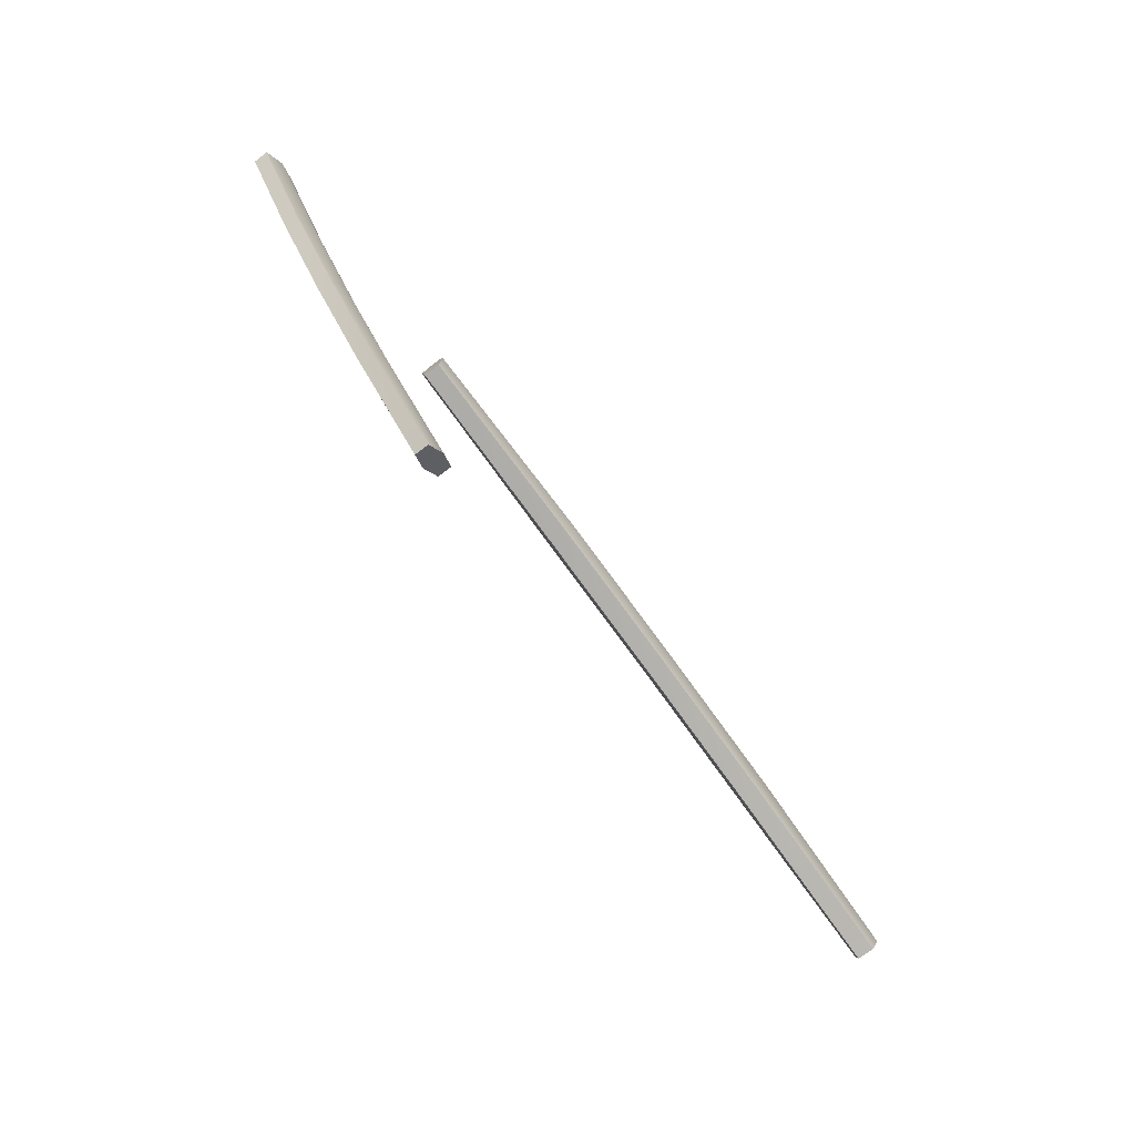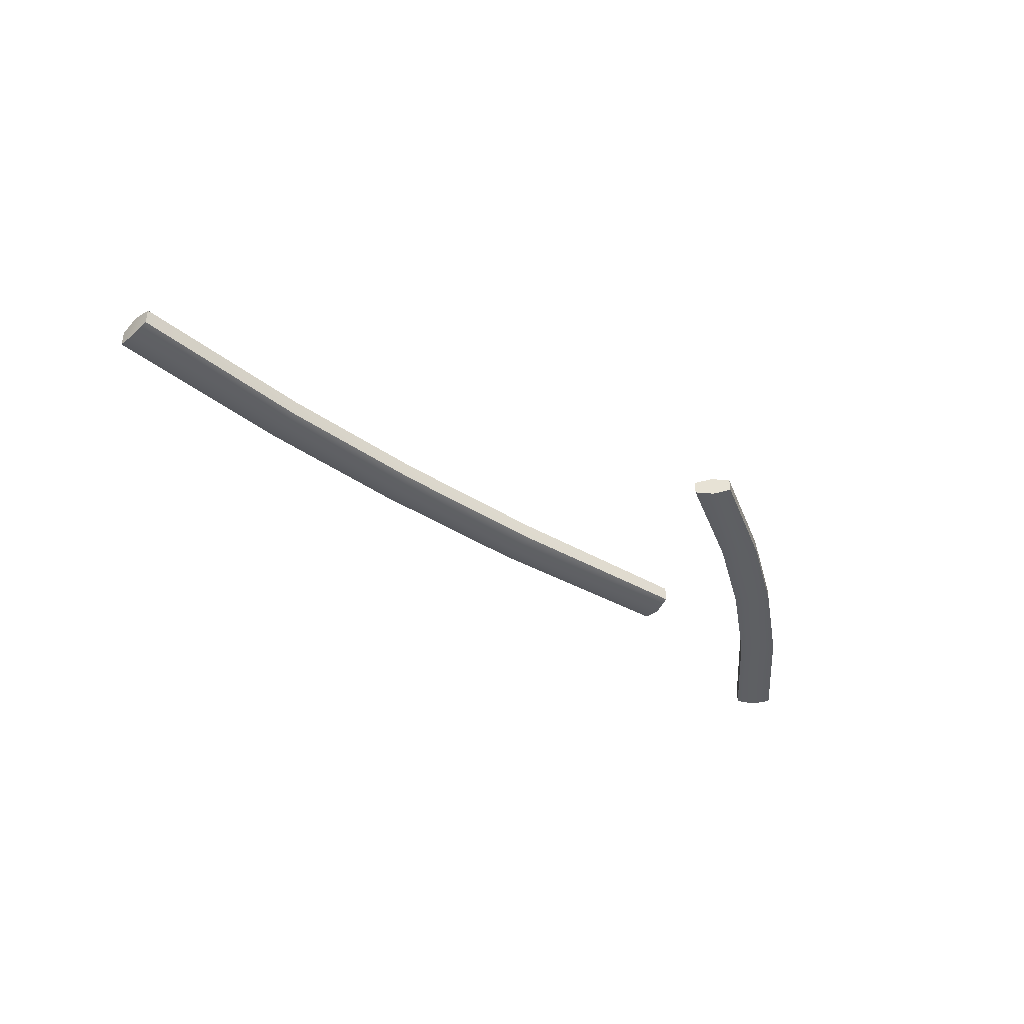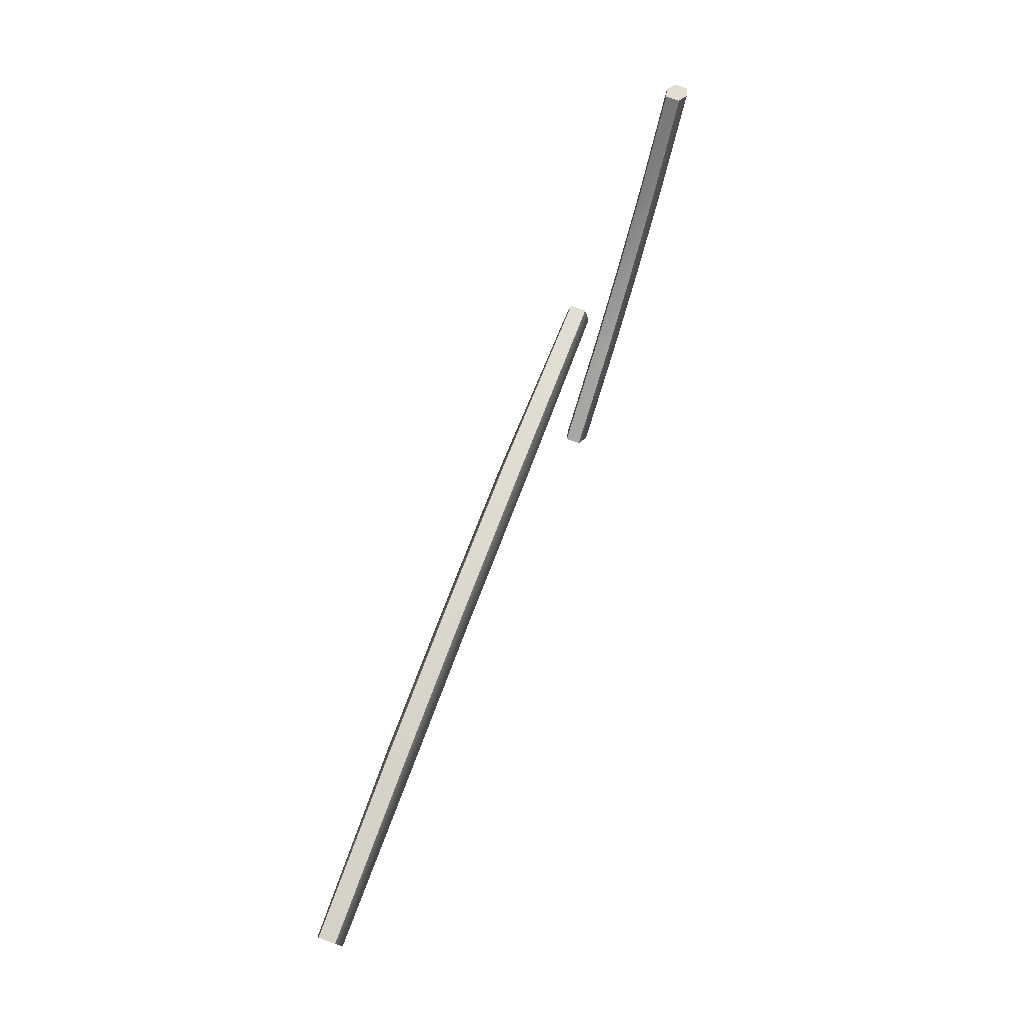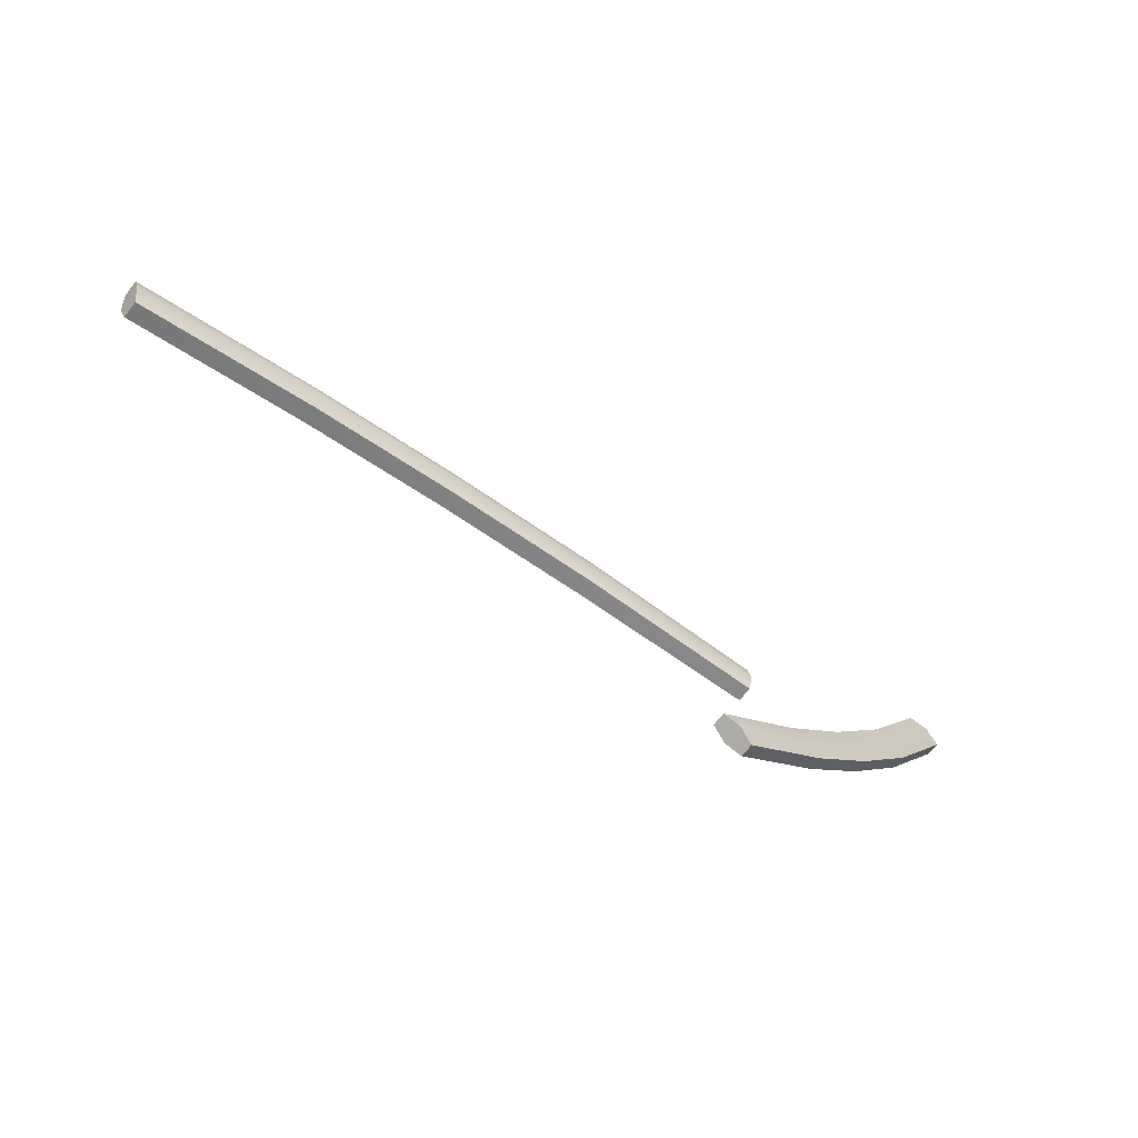
<metadata>
{"format":"obj","ext":"obj","renderer":"f3d","projection":"perspective","resolution":1024,"background":"white","views":[{"elev":-75.4,"azim":126.7,"up":"+Y"},{"elev":-42.4,"azim":-32.3,"up":"+Z"},{"elev":66.7,"azim":-69.2,"up":"+Y"},{"elev":-63.9,"azim":-37.5,"up":"+Y"}]}
</metadata>
<code>
v -35.4 -3.166 -2.358
v -35.4 9.39 -2.358
v -35.4 -3.166 2.358
v -35.4 9.39 2.358
v -35.4 3.654 -3.639
v -35.4 3.654 3.639
v -293.5 -29.94 -2.358
v -296.2 -17.42 -2.358
v -293.5 -29.94 2.358
v -296.2 -17.42 2.358
v -294.9 -23.68 -3.639
v -294.9 -23.68 3.639
v -225.5 -17.15 -2.358
v -227.5 -4.495 -2.358
v -225.5 -17.15 2.358
v -227.5 -4.495 2.358
v -226.5 -10.82 -3.639
v -226.5 -10.82 3.639
v -169.7 -9.703 -2.358
v -171.1 3.031 -2.358
v -169.7 -9.703 2.358
v -171.1 3.031 2.358
v -170.4 -3.336 -3.639
v -170.4 -3.336 3.639
v -109.6 -4.717 -2.358
v -110.4 8.072 -2.358
v -109.6 -4.717 2.358
v -110.4 8.072 2.358
v -110 1.677 -3.639
v -110 1.677 3.639
v -293.5 -29.94 -2.358
v -296.2 -17.42 -2.358
v -293.5 -29.94 2.358
v -296.2 -17.42 2.358
v -294.9 -23.68 -3.639
v -294.9 -23.68 3.639
v -35.45 -3.581 -3.003
v -35.49 10.8 -3.003
v -35.45 -3.581 3.003
v -35.49 10.8 3.003
v -35.14 3.611 -4.606
v -35.14 3.611 4.606
v -293.9 -31.36 -3.22
v -297.1 -16.27 -3.22
v -293.9 -31.36 3.22
v -297.1 -16.27 3.22
v -295.9 -23.89 -4.94
v -295.9 -23.89 4.94
v -225.3 -18.31 -3.325
v -227.7 -3.33 -3.325
v -225.3 -18.31 3.325
v -227.7 -3.33 3.325
v -226.5 -10.82 -5.574
v -226.5 -10.82 5.574
v -169.5 -10.88 -3.325
v -171.2 4.204 -3.325
v -169.5 -10.88 3.325
v -171.2 4.204 3.325
v -170.4 -3.336 -5.574
v -170.4 -3.336 5.574
v -109.6 -5.895 -3.325
v -110.4 9.25 -3.325
v -109.6 -5.895 3.325
v -110.4 9.25 3.325
v -110 1.677 -5.574
v -110 1.677 5.574
v 46.03 48.86 11.47
v 58.44 40.94 11.47
v 46.03 48.86 6.043
v 58.44 40.94 6.043
v 52.23 44.9 12.94
v 52.23 44.9 4.57
v -59.53 -58.42 11.47
v -48.23 -67.47 11.47
v -59.53 -58.42 6.043
v -48.23 -67.47 6.043
v -53.88 -62.94 12.94
v -53.88 -62.94 4.57
v -26.19 -33.55 11.47
v -14.54 -42.34 11.47
v -26.19 -33.55 6.043
v -14.54 -42.34 6.043
v -20.37 -37.94 12.94
v -20.37 -37.94 4.57
v -1.784 -11.23 11.47
v 10.13 -19.78 11.47
v -1.784 -11.23 6.043
v 10.13 -19.78 6.043
v 4.173 -15.51 12.94
v 4.173 -15.51 4.57
v 21.53 14.62 11.47
v 33.7 6.347 11.47
v 21.53 14.62 6.043
v 33.7 6.347 6.043
v 27.61 10.48 12.94
v 27.61 10.48 4.57
v -59.53 -58.42 11.47
v -48.23 -67.47 11.47
v -59.53 -58.42 6.043
v -48.23 -67.47 6.043
v -53.88 -62.94 12.94
v -53.88 -62.94 4.57
g sheath
f 7 11 17
f 13 7 17
f 12 9 15
f 18 12 15
f 9 7 13
f 15 9 13
f 11 8 14
f 17 11 14
f 8 10 16
f 14 8 16
f 10 12 18
f 16 10 18
f 13 17 23
f 19 13 23
f 18 15 21
f 24 18 21
f 15 13 19
f 21 15 19
f 17 14 20
f 23 17 20
f 14 16 22
f 20 14 22
f 16 18 24
f 22 16 24
f 19 23 29
f 25 19 29
f 24 21 27
f 30 24 27
f 21 19 25
f 27 21 25
f 23 20 26
f 29 23 26
f 20 22 28
f 26 20 28
f 22 24 30
f 28 22 30
f 33 36 35
f 31 33 35
f 36 34 32
f 35 36 32
f 3 6 30
f 27 3 30
f 1 3 27
f 25 1 27
f 4 28 30
f 6 4 30
f 2 26 28
f 4 2 28
f 2 5 29
f 26 2 29
f 5 1 25
f 29 5 25
f 4 6 5
f 2 4 5
f 6 3 1
f 5 6 1
g effect
f 43 47 53
f 49 43 53
f 45 51 54
f 48 45 54
f 45 43 49
f 51 45 49
f 44 50 53
f 47 44 53
f 44 46 52
f 50 44 52
f 46 48 54
f 52 46 54
f 49 53 59
f 55 49 59
f 54 51 57
f 60 54 57
f 51 49 55
f 57 51 55
f 53 50 56
f 59 53 56
f 50 52 58
f 56 50 58
f 52 54 60
f 58 52 60
f 55 59 65
f 61 55 65
f 60 57 63
f 66 60 63
f 57 55 61
f 63 57 61
f 59 56 62
f 65 59 62
f 56 58 64
f 62 56 64
f 58 60 66
f 64 58 66
f 45 48 47
f 43 45 47
f 48 46 44
f 47 48 44
f 39 42 66
f 63 39 66
f 37 39 63
f 61 37 63
f 40 64 66
f 42 40 66
f 38 62 64
f 40 38 64
f 38 41 65
f 62 38 65
f 37 61 65
f 41 37 65
f 40 42 41
f 38 40 41
f 42 39 37
f 41 42 37
g item_blade
f 73 77 83
f 79 73 83
f 78 75 81
f 84 78 81
f 75 73 79
f 81 75 79
f 77 74 80
f 83 77 80
f 74 76 82
f 80 74 82
f 76 78 84
f 82 76 84
f 79 83 89
f 85 79 89
f 84 81 87
f 90 84 87
f 81 79 85
f 87 81 85
f 83 80 86
f 89 83 86
f 80 82 88
f 86 80 88
f 82 84 90
f 88 82 90
f 85 89 95
f 91 85 95
f 90 87 93
f 96 90 93
f 87 85 91
f 93 87 91
f 89 86 92
f 95 89 92
f 86 88 94
f 92 86 94
f 88 90 96
f 94 88 96
f 99 102 101
f 97 99 101
f 102 100 98
f 101 102 98
f 69 72 96
f 93 69 96
f 67 69 93
f 91 67 93
f 70 94 96
f 72 70 96
f 68 92 94
f 70 68 94
f 68 71 95
f 92 68 95
f 71 67 91
f 95 71 91
f 70 72 71
f 68 70 71
f 72 69 67
f 71 72 67

</code>
